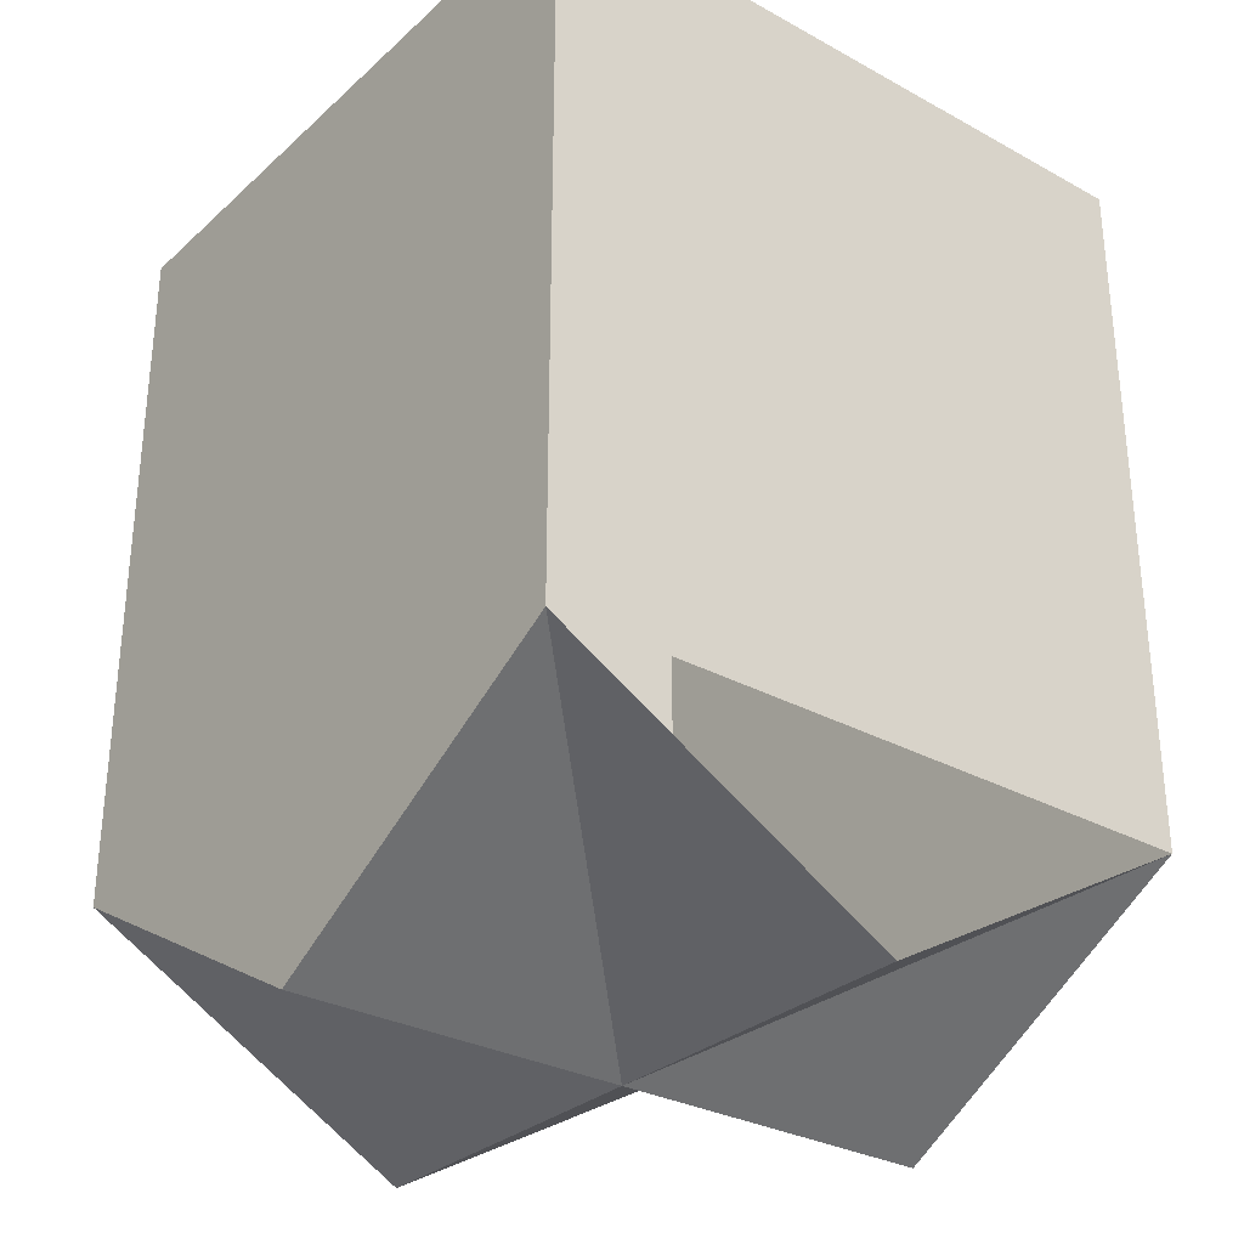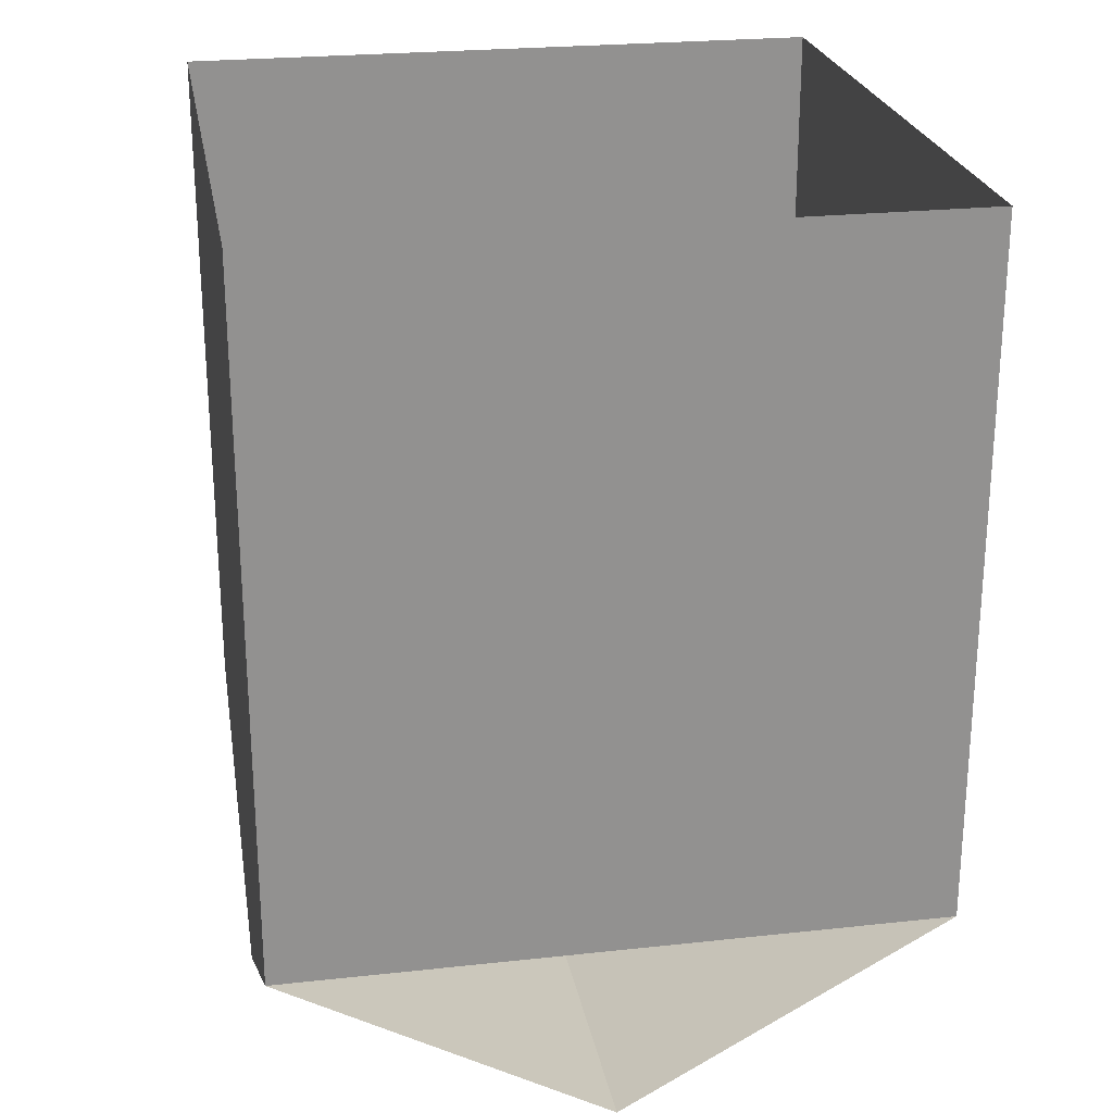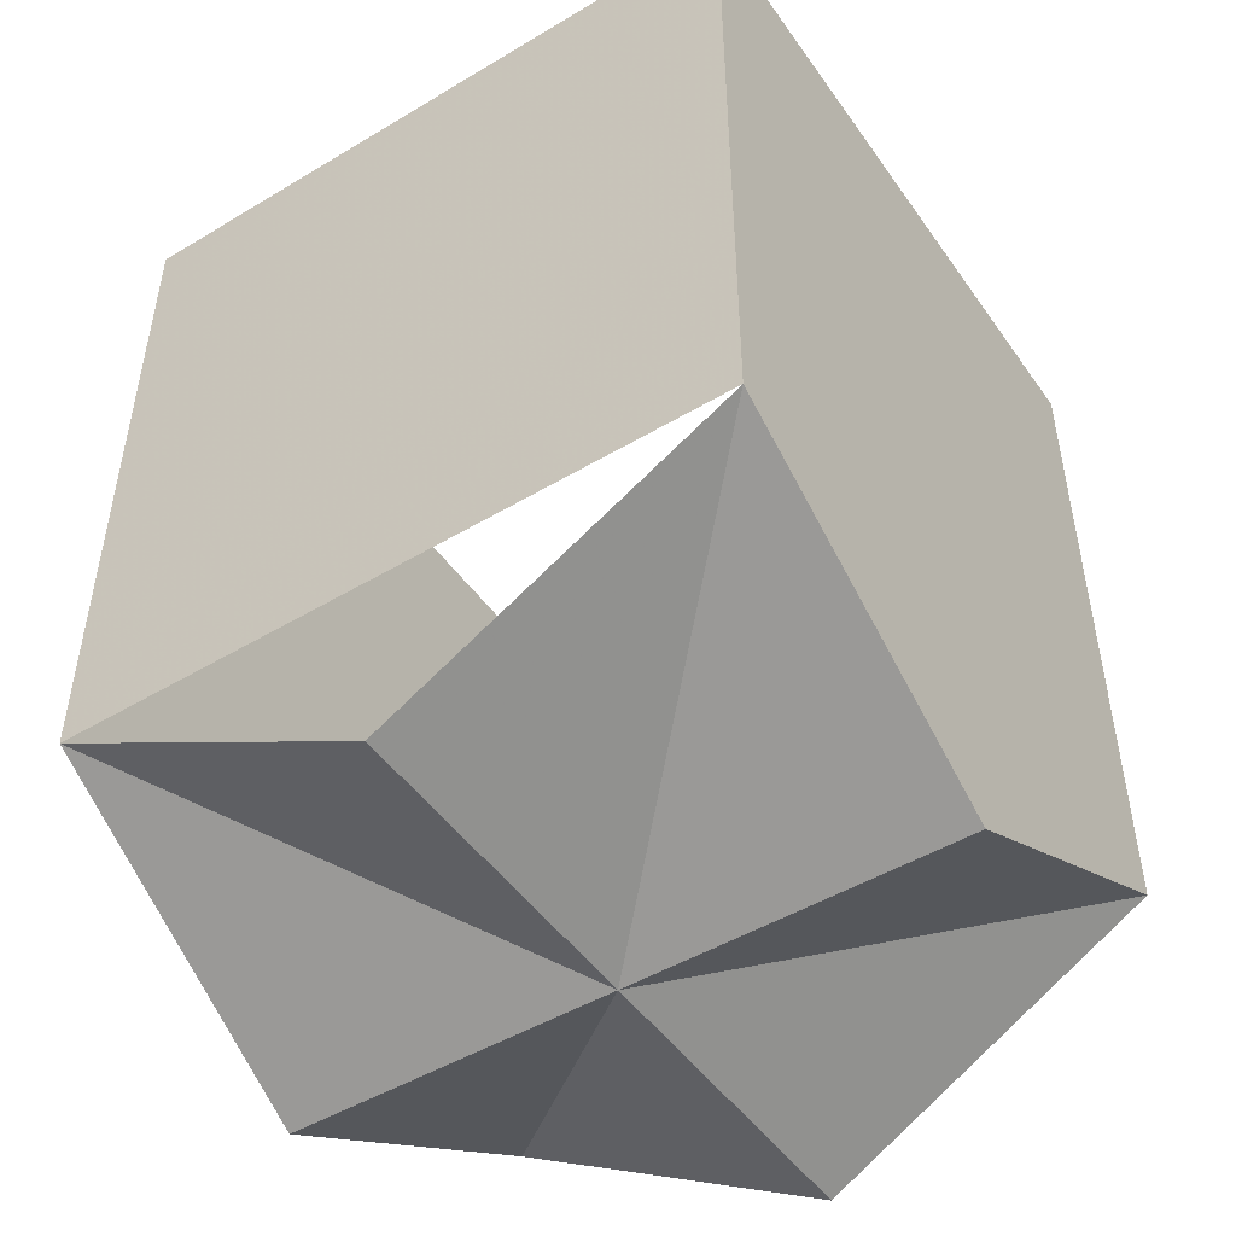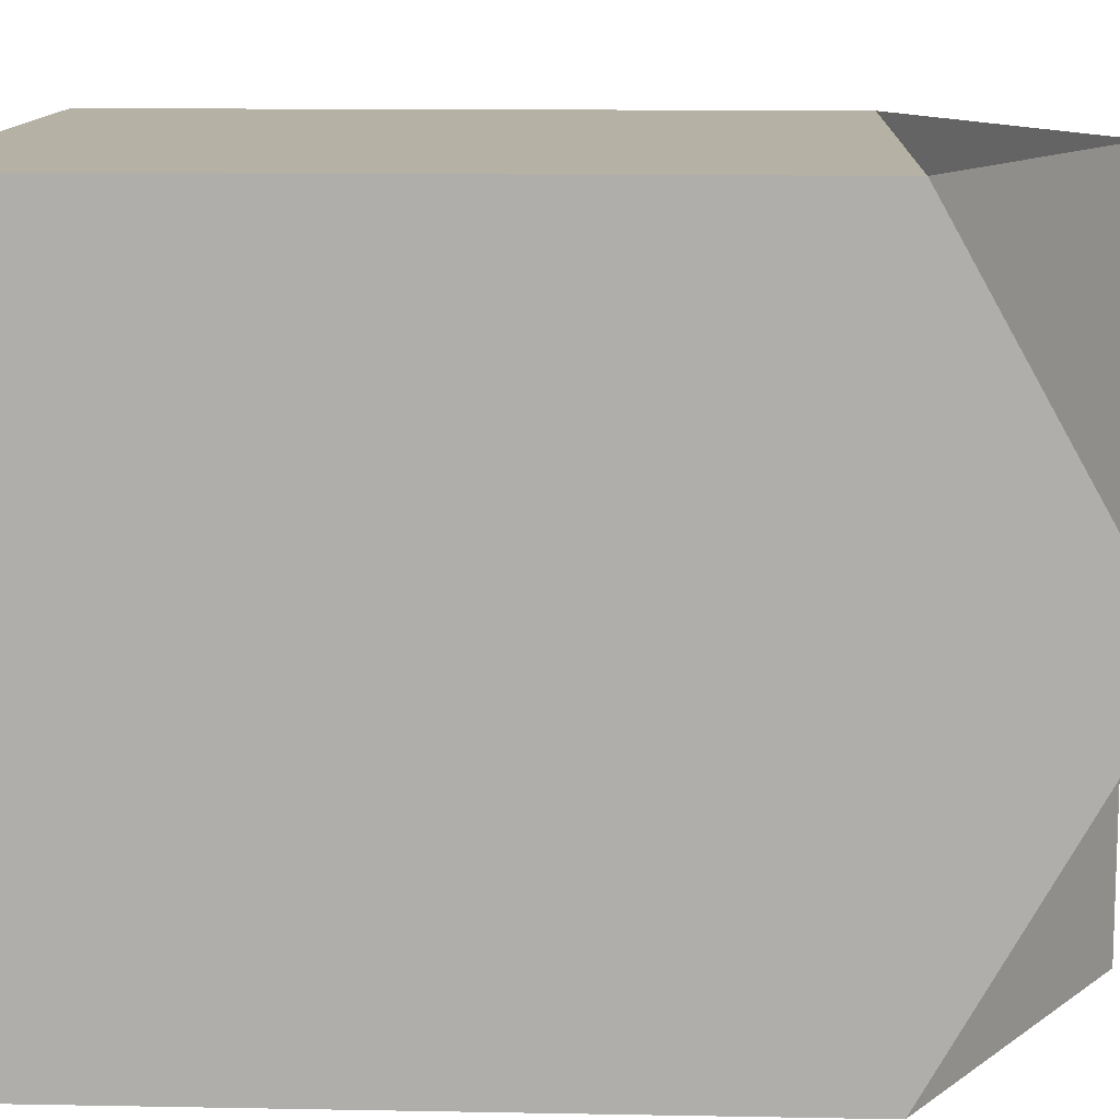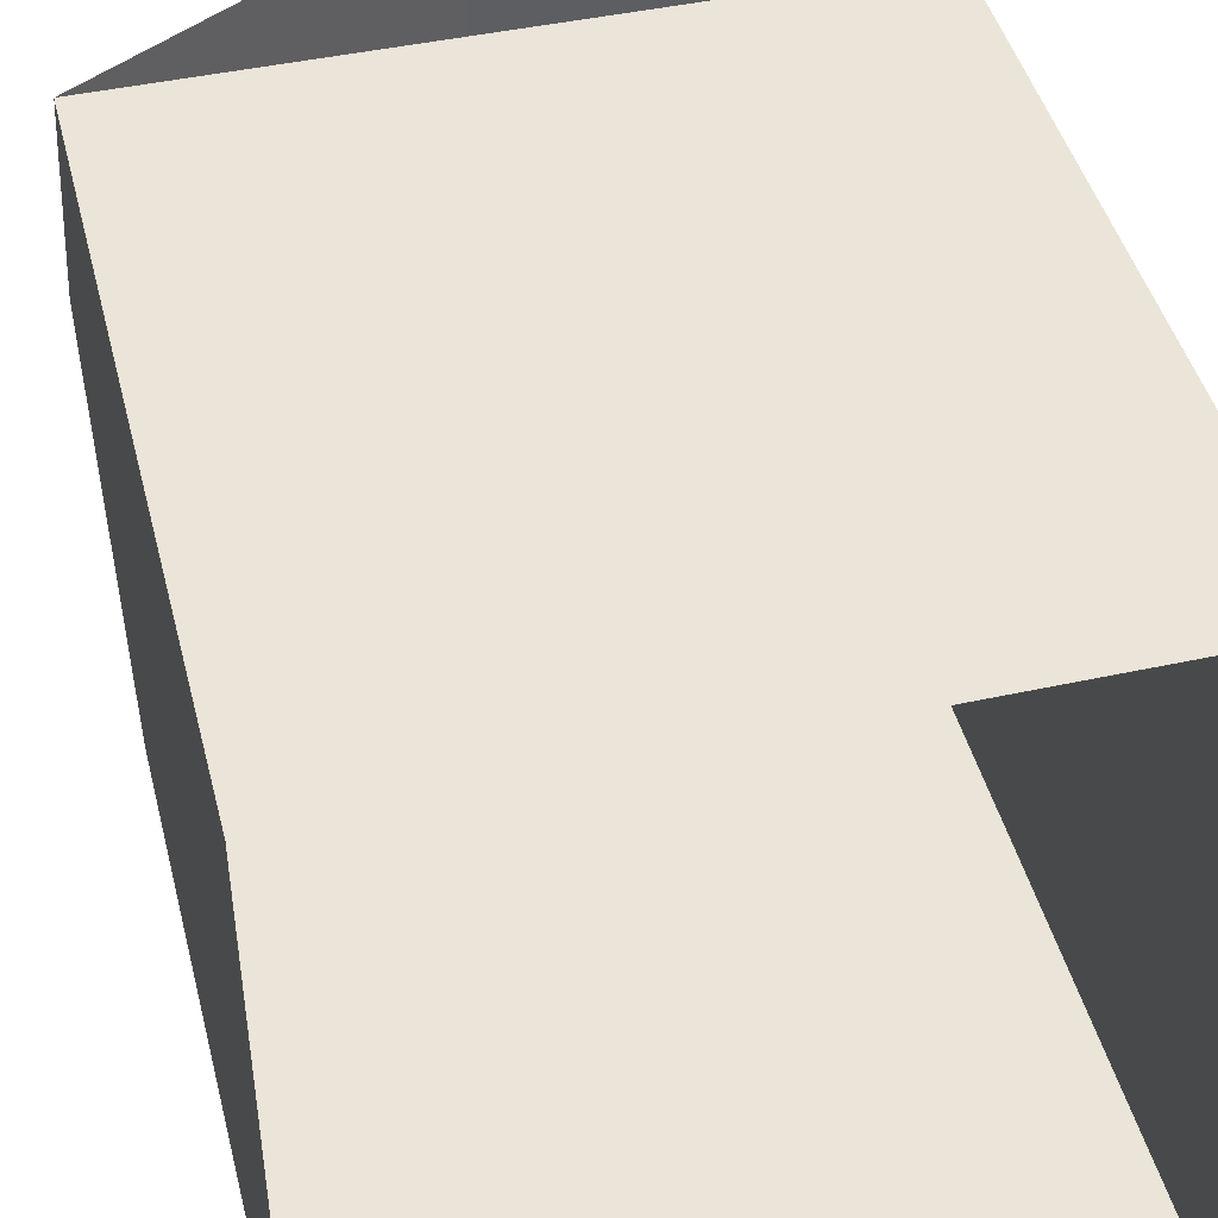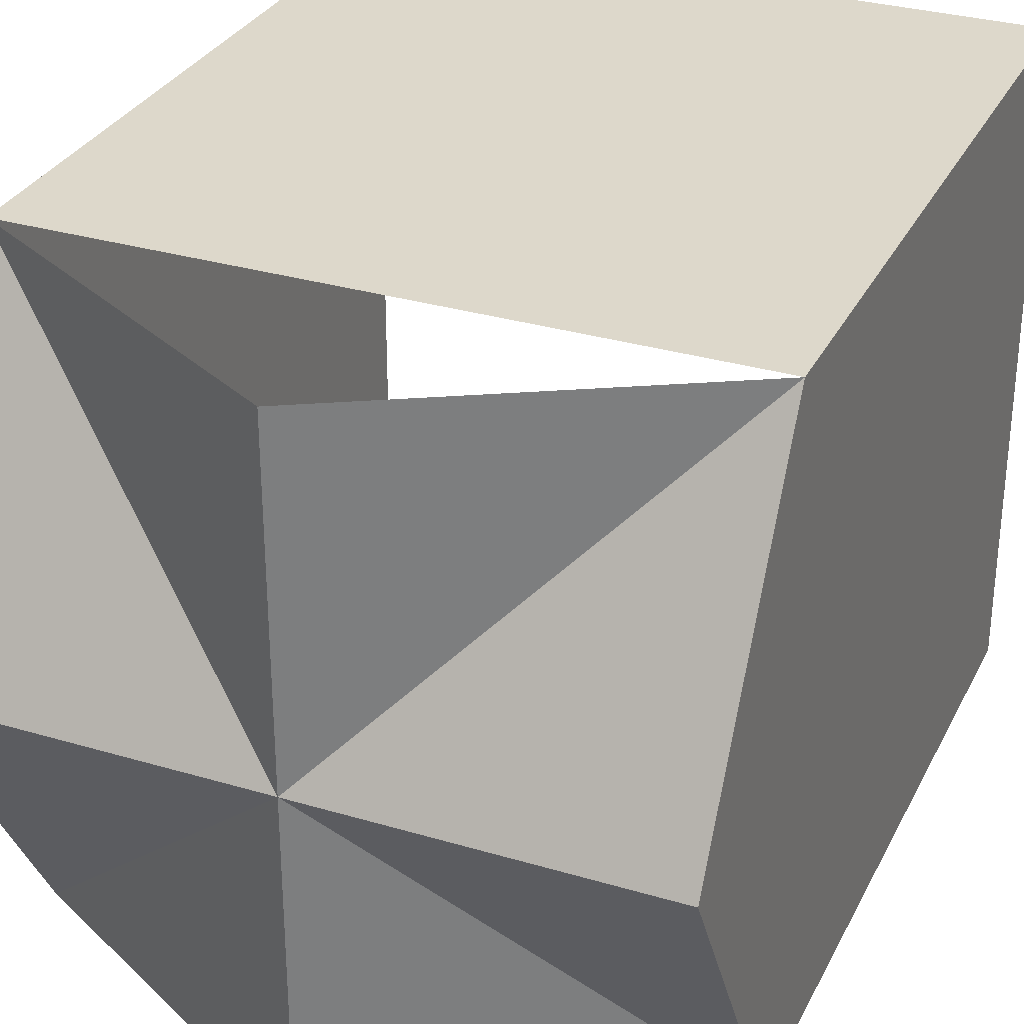
<metadata>
{"format":"obj","ext":"obj","renderer":"f3d","projection":"perspective","resolution":1024,"background":"white","views":[{"elev":-30.3,"azim":141.7,"up":"+Y"},{"elev":24.3,"azim":-10.2,"up":"+Y"},{"elev":-48.4,"azim":-146.3,"up":"+Y"},{"elev":11.8,"azim":-87.4,"up":"+Z"},{"elev":45.0,"azim":165.8,"up":"+Z"},{"elev":31.1,"azim":23.0,"up":"+Z"}]}
</metadata>
<code>
o object/5642
v -64 -172 0
v -64 -164 0
v -64 -128 -64
v -64 -136 -64
v 0 -172 0
v -64 -136 64
v -64 -128 64
v -64 -152 0
v -64 -120 -64
v 64 -120 -64
v 64 -128 -64
v 64 -136 -64
v 64 -164 0
v 64 -172 0
v 0 -172 -64
v 64 -152 0
v 64 -104 -64
v 64 -136 0
v 64 -120 64
v -64 -136 0
v -64 -104 -64
v -64 -104 64
v -64 0 64
v -64 0 -64
v 64 0 -64
v 64 -104 64
v -64 -120 64
v 64 -128 64
v 64 -136 64
v 0 -172 64
v 64 0 64
v -64 64 -64
v -64 -192 -64
v -64 64 64
v 64 64 64
v 64 -192 64
v 64 64 -64
v -64 88 -64
v 64 88 64
v -64 -208 -64
v -64 -208 64
v 64 -208 64
v 64 -208 -64
v -64 -104 -64
v -64 -104 -64
v -64 -104 -64
v -64 -104 -64
f 1 2 3
f 1 3 4
f 1 4 5
f 1 5 6
f 1 6 2
f 2 6 7
f 2 7 8
f 2 8 9
f 2 9 3
f 3 9 10
f 3 10 11
f 3 11 4
f 4 11 12
f 12 11 13
f 12 13 14
f 12 14 5
f 12 5 15
f 15 5 4
f 16 10 17
f 16 17 18
f 16 18 19
f 16 19 13
f 16 13 11
f 16 11 10
f 20 21 9
f 20 9 8
f 20 8 22
f 20 22 21
f 21 22 23
f 21 23 24
f 21 24 25
f 21 25 17
f 21 17 10
f 21 10 9
f 18 26 19
f 19 26 27
f 19 27 28
f 19 28 13
f 13 28 14
f 14 28 29
f 14 29 5
f 5 29 30
f 5 30 6
f 8 27 22
f 22 27 26
f 22 26 23
f 23 26 31
f 31 26 17
f 31 17 25
f 7 27 8
f 27 7 28
f 28 7 29
f 29 7 6
f 26 18 17

</code>
